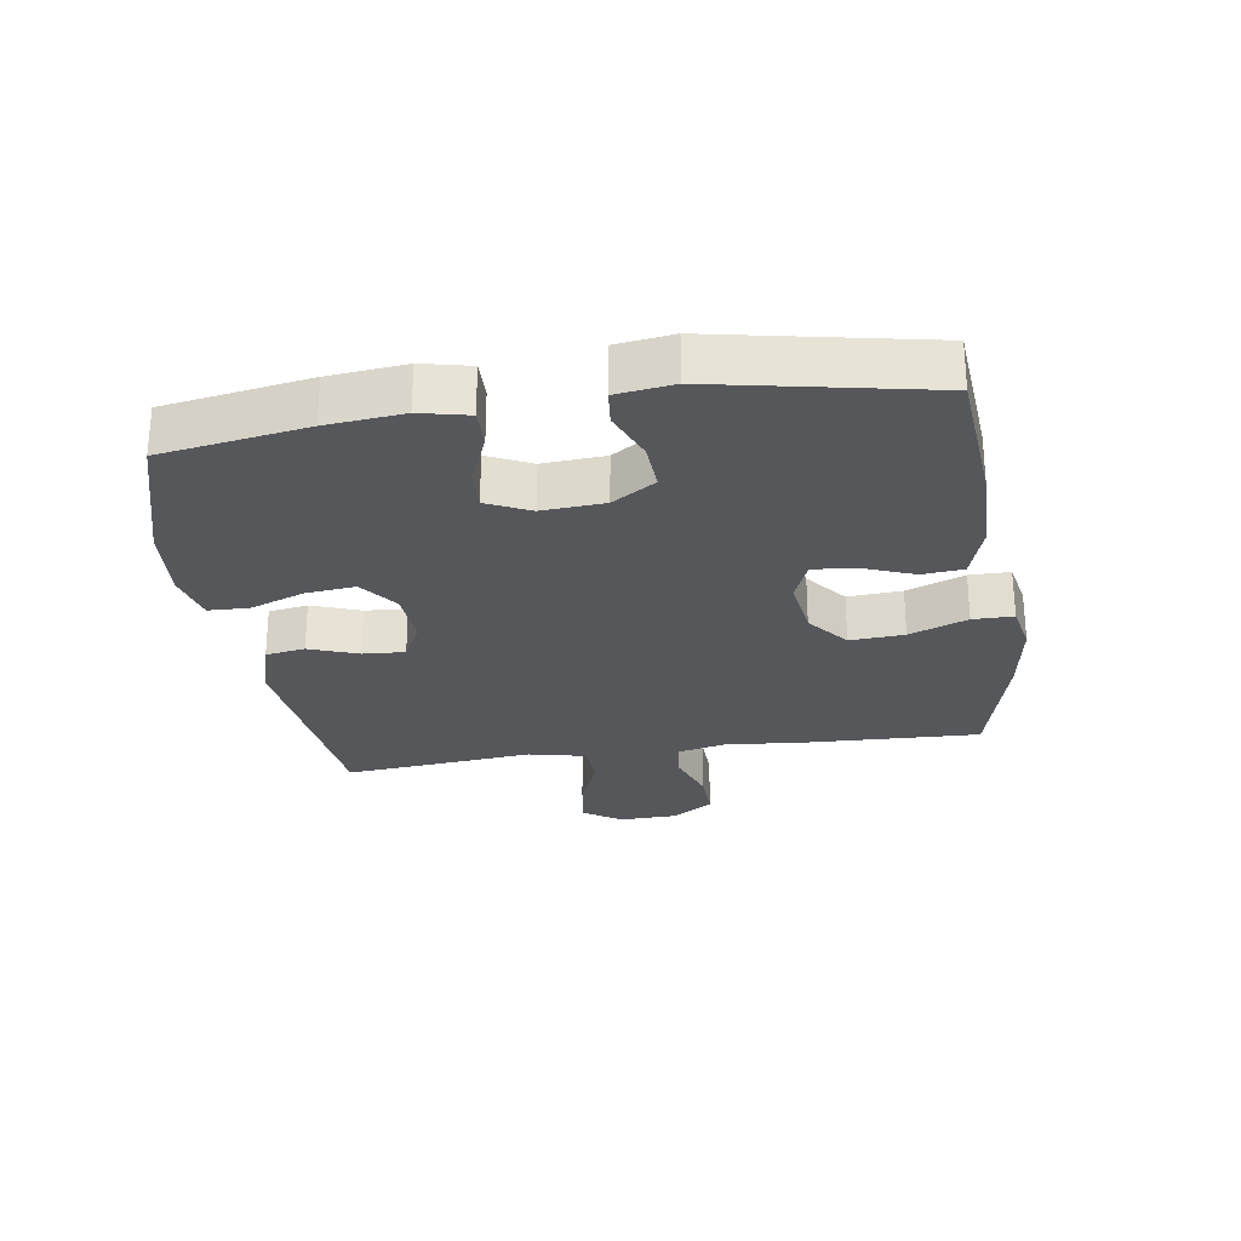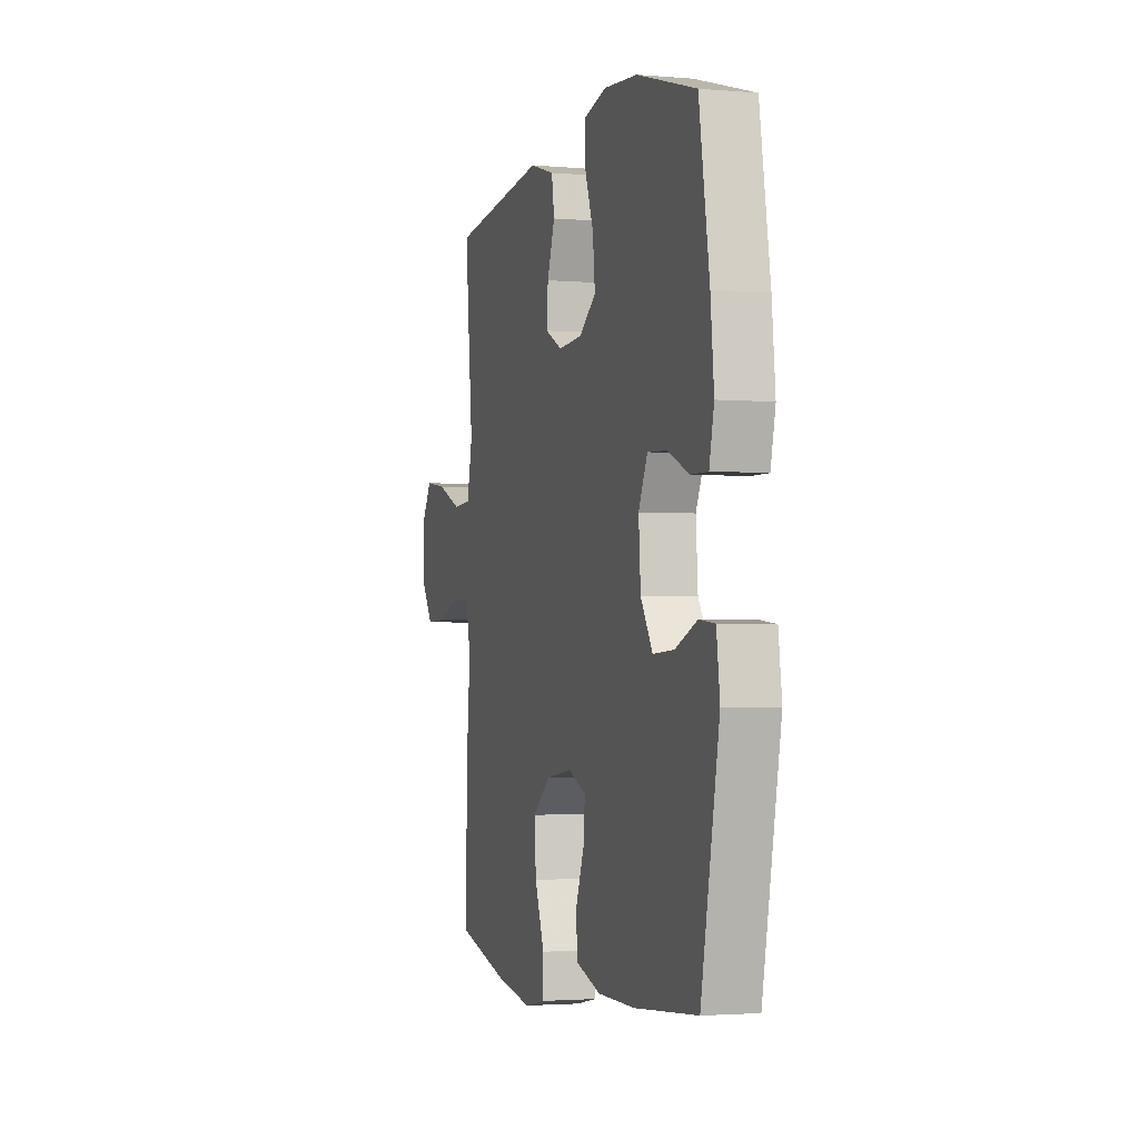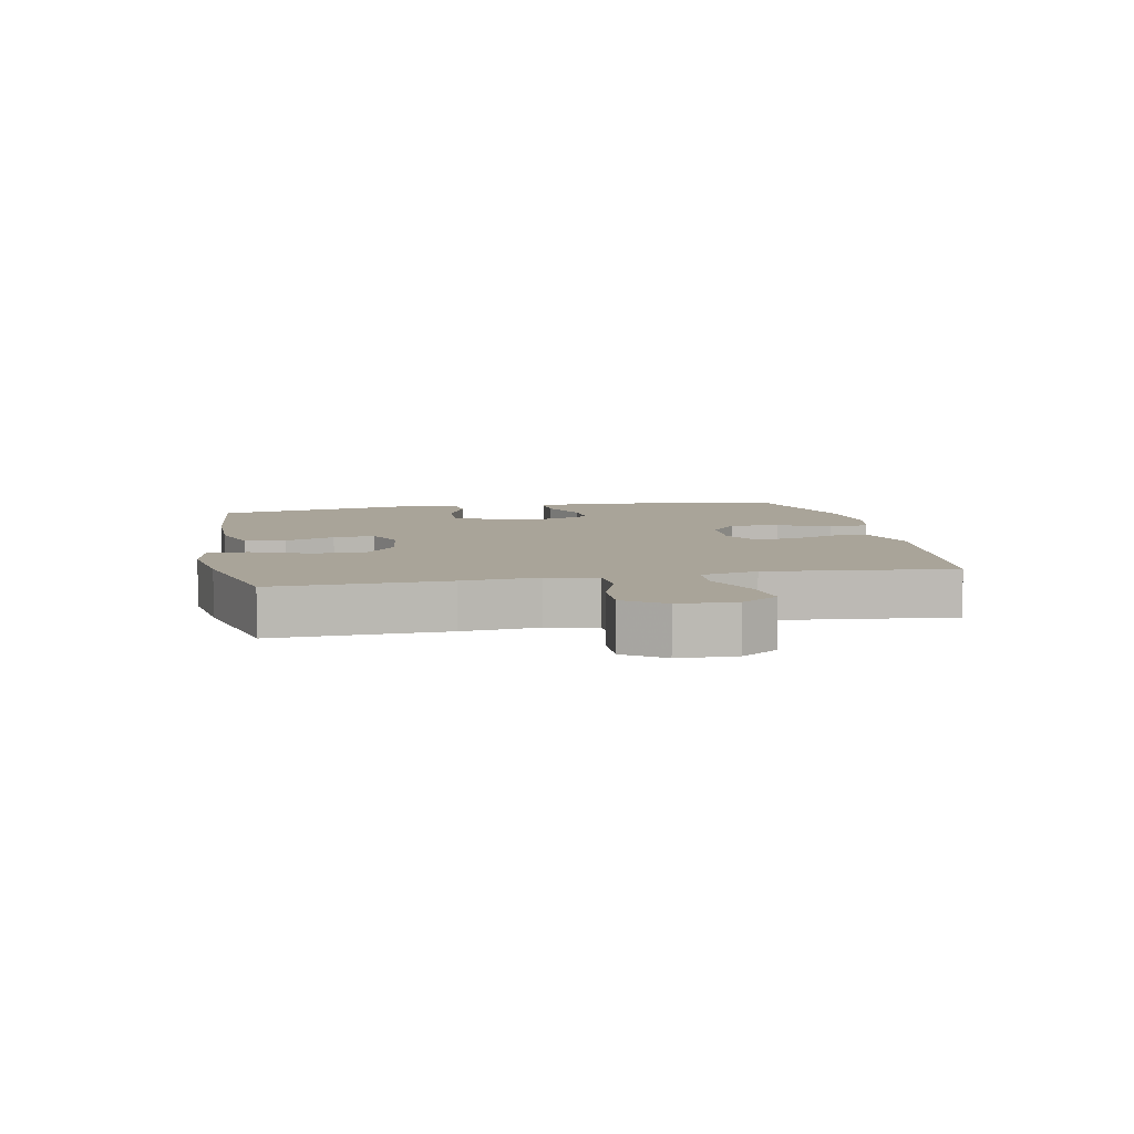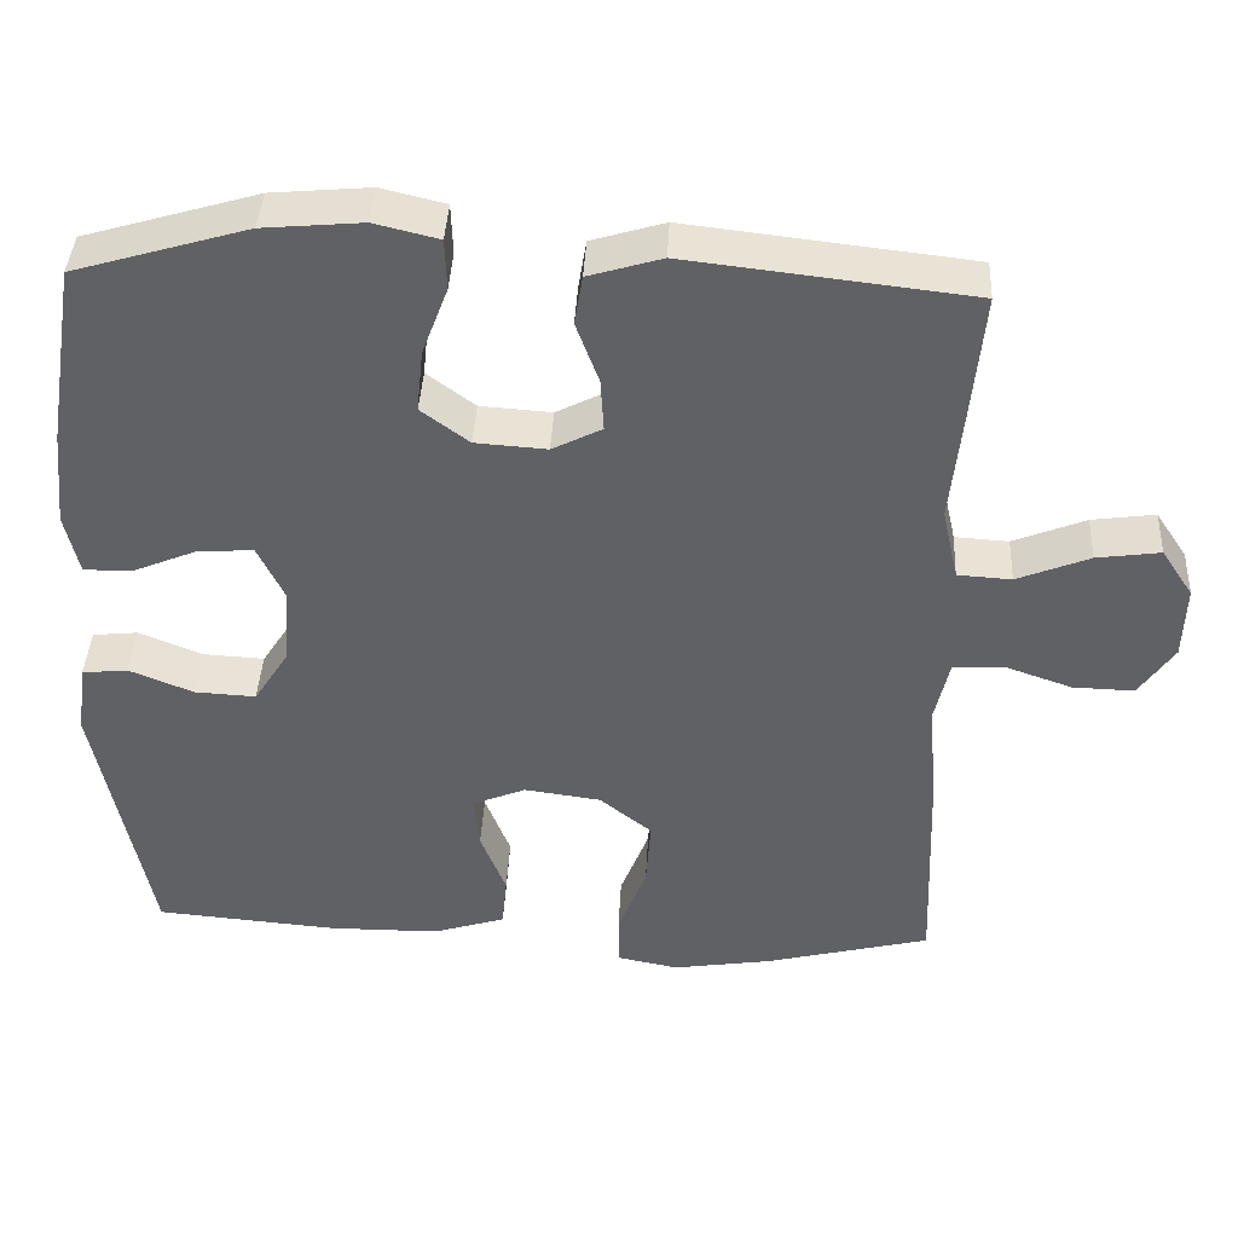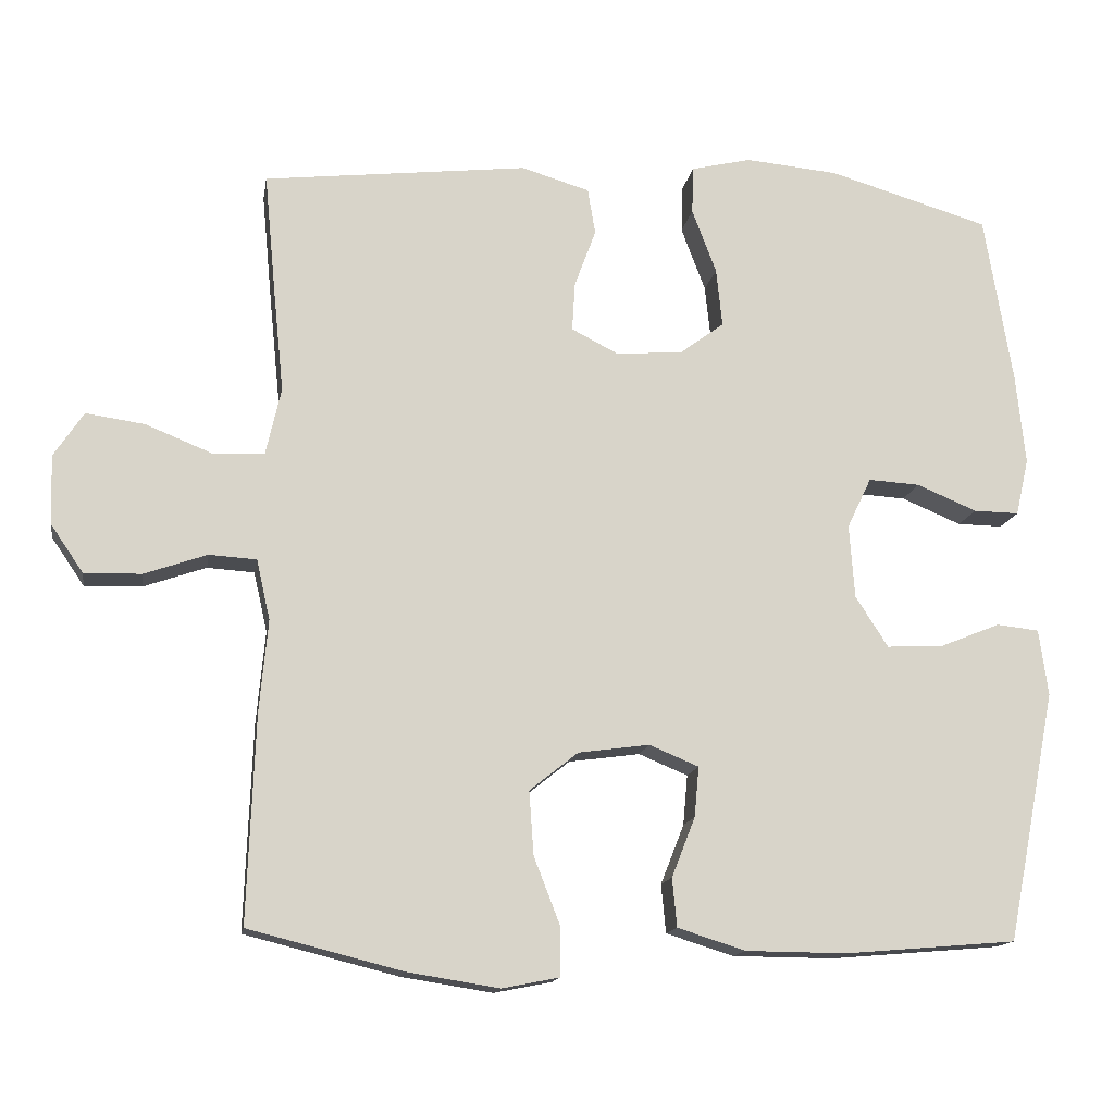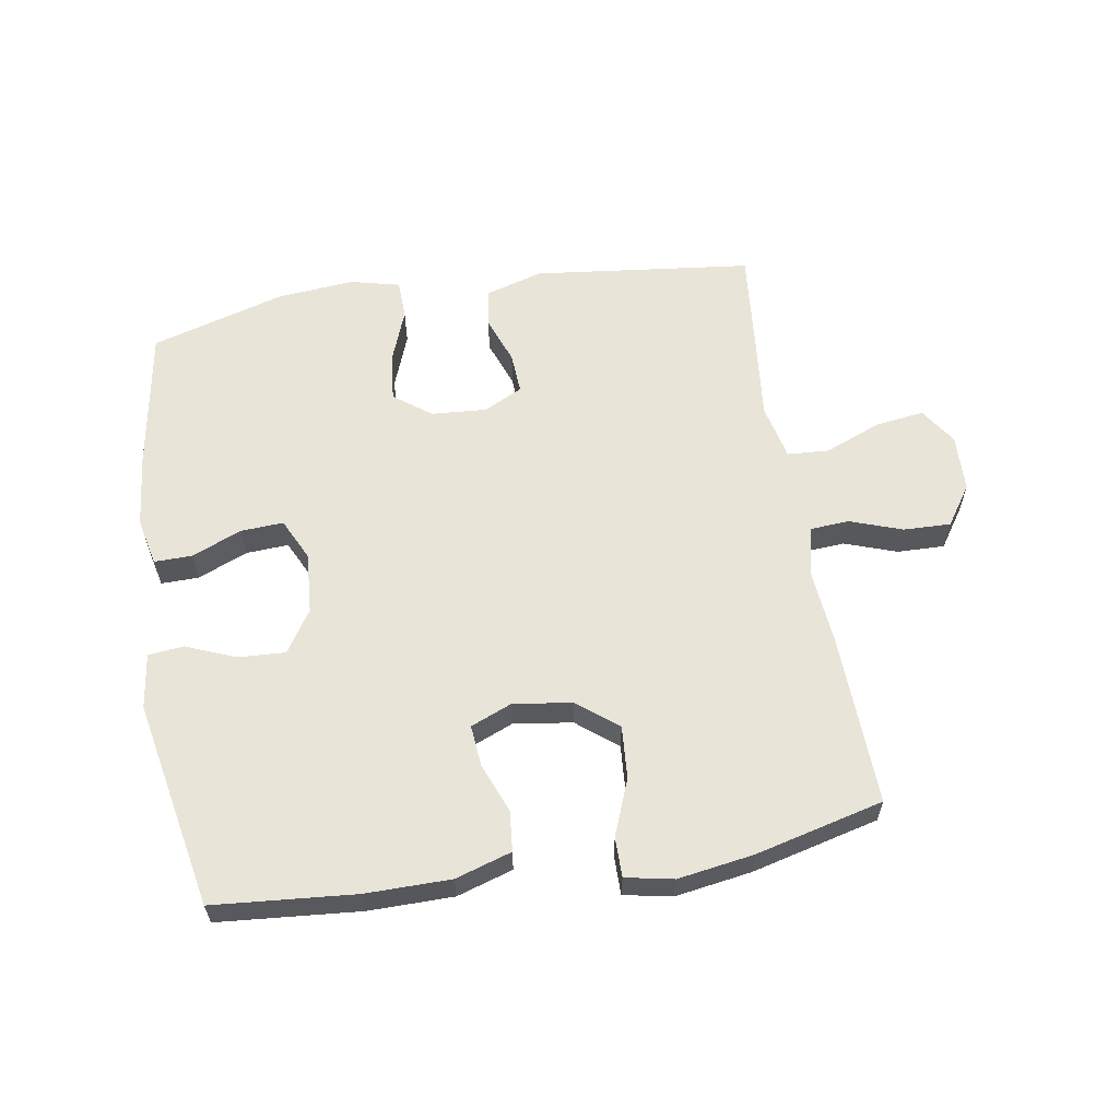
<metadata>
{"format":"obj","ext":"obj","renderer":"f3d","projection":"perspective","resolution":1024,"background":"white","views":[{"elev":-26.8,"azim":98.6,"up":"+Y"},{"elev":-2.4,"azim":73.2,"up":"+Z"},{"elev":7.2,"azim":-101.0,"up":"+Y"},{"elev":40.6,"azim":-177.1,"up":"+Z"},{"elev":-14.4,"azim":-9.4,"up":"+Z"},{"elev":60.2,"azim":170.7,"up":"+Y"}]}
</metadata>
<code>
v -0.5 0.07 -0.5
v -0.49 0.07 -0.227
v -0.479 0.07 -0.106
v -0.497 0.07 -0.027
v -0.559 0.07 -0.023
v -0.642 0.07 -0.052
v -0.717 0.07 -0.054
v -0.76 0.07 0.009
v -0.763 0.07 0.1
v -0.724 0.07 0.159
v -0.646 0.07 0.148
v -0.557 0.07 0.112
v -0.491 0.07 0.116
v -0.471 0.07 0.205
v -0.485 0.07 0.342
v -0.5 0.07 0.5
v -0.152 0.07 0.54
v -0.062 0.07 0.513
v -0.052 0.07 0.452
v -0.08 0.07 0.376
v -0.084 0.07 0.311
v -0.023 0.07 0.28
v 0.065 0.07 0.286
v 0.124 0.07 0.33
v 0.116 0.07 0.407
v 0.084 0.07 0.492
v 0.086 0.07 0.555
v 0.165 0.07 0.574
v 0.287 0.07 0.563
v 0.5 0.07 0.5
v 0.537 0.07 0.275
v 0.549 0.07 0.156
v 0.532 0.07 0.081
v 0.472 0.07 0.082
v 0.393 0.07 0.115
v 0.325 0.07 0.119
v 0.293 0.07 0.052
v 0.3 0.07 -0.045
v 0.343 0.07 -0.112
v 0.418 0.07 -0.108
v 0.497 0.07 -0.076
v 0.553 0.07 -0.082
v 0.565 0.07 -0.17
v 0.5 0.07 -0.5
v 0.275 0.07 -0.519
v 0.14 0.07 -0.518
v 0.051 0.07 -0.49
v 0.045 0.07 -0.426
v 0.076 0.07 -0.347
v 0.082 0.07 -0.281
v 0.017 0.07 -0.254
v -0.077 0.07 -0.267
v -0.141 0.07 -0.318
v -0.135 0.07 -0.402
v -0.1 0.07 -0.492
v -0.1 0.07 -0.555
v -0.176 0.07 -0.57
v -0.297 0.07 -0.551
v -0.5 0 -0.5
v -0.49 0 -0.227
v -0.479 0 -0.106
v -0.497 0 -0.027
v -0.559 0 -0.023
v -0.642 0 -0.052
v -0.717 0 -0.054
v -0.76 0 0.009
v -0.763 0 0.1
v -0.724 0 0.159
v -0.646 0 0.148
v -0.557 0 0.112
v -0.491 0 0.116
v -0.471 0 0.205
v -0.485 0 0.342
v -0.5 0 0.5
v -0.152 0 0.54
v -0.062 0 0.513
v -0.052 0 0.452
v -0.08 0 0.376
v -0.084 0 0.311
v -0.023 0 0.28
v 0.065 0 0.286
v 0.124 0 0.33
v 0.116 0 0.407
v 0.084 0 0.492
v 0.086 0 0.555
v 0.165 0 0.574
v 0.287 0 0.563
v 0.5 0 0.5
v 0.537 0 0.275
v 0.549 0 0.156
v 0.532 0 0.081
v 0.472 0 0.082
v 0.393 0 0.115
v 0.325 0 0.119
v 0.293 0 0.052
v 0.3 0 -0.045
v 0.343 0 -0.112
v 0.418 0 -0.108
v 0.497 0 -0.076
v 0.553 0 -0.082
v 0.565 0 -0.17
v 0.5 0 -0.5
v 0.275 0 -0.519
v 0.14 0 -0.518
v 0.051 0 -0.49
v 0.045 0 -0.426
v 0.076 0 -0.347
v 0.082 0 -0.281
v 0.017 0 -0.254
v -0.077 0 -0.267
v -0.141 0 -0.318
v -0.135 0 -0.402
v -0.1 0 -0.492
v -0.1 0 -0.555
v -0.176 0 -0.57
v -0.297 0 -0.551
f 54 55 56 57
f 53 54 57 58
f 46 47 48 49
f 46 49 50
f 45 46 50
f 44 45 50
f 43 44 50
f 40 41 42 43
f 39 40 43 50
f 38 39 50 51
f 32 33 34 35
f 32 35 36
f 31 32 36
f 30 31 36
f 29 30 36 37
f 25 26 27 28
f 24 25 28 29
f 17 18 19 20
f 17 20 21
f 14 15 16 17
f 13 14 17 21
f 9 10 11 12
f 7 8 9 12
f 5 6 7 12
f 4 5 12 13
f 3 4 13 21
f 53 58 1 2
f 52 53 2 3
f 37 38 51 52
f 24 29 37 52
f 23 24 52
f 22 23 52 3
f 3 21 22
f 115 114 113 112
f 116 115 112 111
f 107 106 105 104
f 108 107 104
f 108 104 103
f 108 103 102
f 108 102 101
f 101 100 99 98
f 108 101 98 97
f 109 108 97 96
f 93 92 91 90
f 94 93 90
f 94 90 89
f 94 89 88
f 95 94 88 87
f 86 85 84 83
f 87 86 83 82
f 78 77 76 75
f 79 78 75
f 75 74 73 72
f 79 75 72 71
f 70 69 68 67
f 70 67 66 65
f 70 65 64 63
f 71 70 63 62
f 79 71 62 61
f 60 59 116 111
f 61 60 111 110
f 110 109 96 95
f 110 95 87 82
f 110 82 81
f 61 110 81 80
f 80 79 61
f 1 59 60 2
f 2 60 61 3
f 3 61 62 4
f 4 62 63 5
f 5 63 64 6
f 6 64 65 7
f 7 65 66 8
f 8 66 67 9
f 9 67 68 10
f 10 68 69 11
f 11 69 70 12
f 12 70 71 13
f 13 71 72 14
f 14 72 73 15
f 15 73 74 16
f 16 74 75 17
f 17 75 76 18
f 18 76 77 19
f 19 77 78 20
f 20 78 79 21
f 21 79 80 22
f 22 80 81 23
f 23 81 82 24
f 24 82 83 25
f 25 83 84 26
f 26 84 85 27
f 27 85 86 28
f 28 86 87 29
f 29 87 88 30
f 30 88 89 31
f 31 89 90 32
f 32 90 91 33
f 33 91 92 34
f 34 92 93 35
f 35 93 94 36
f 36 94 95 37
f 37 95 96 38
f 38 96 97 39
f 39 97 98 40
f 40 98 99 41
f 41 99 100 42
f 42 100 101 43
f 43 101 102 44
f 44 102 103 45
f 45 103 104 46
f 46 104 105 47
f 47 105 106 48
f 48 106 107 49
f 49 107 108 50
f 50 108 109 51
f 51 109 110 52
f 52 110 111 53
f 53 111 112 54
f 54 112 113 55
f 55 113 114 56
f 56 114 115 57
f 57 115 116 58
f 58 116 59 1

</code>
